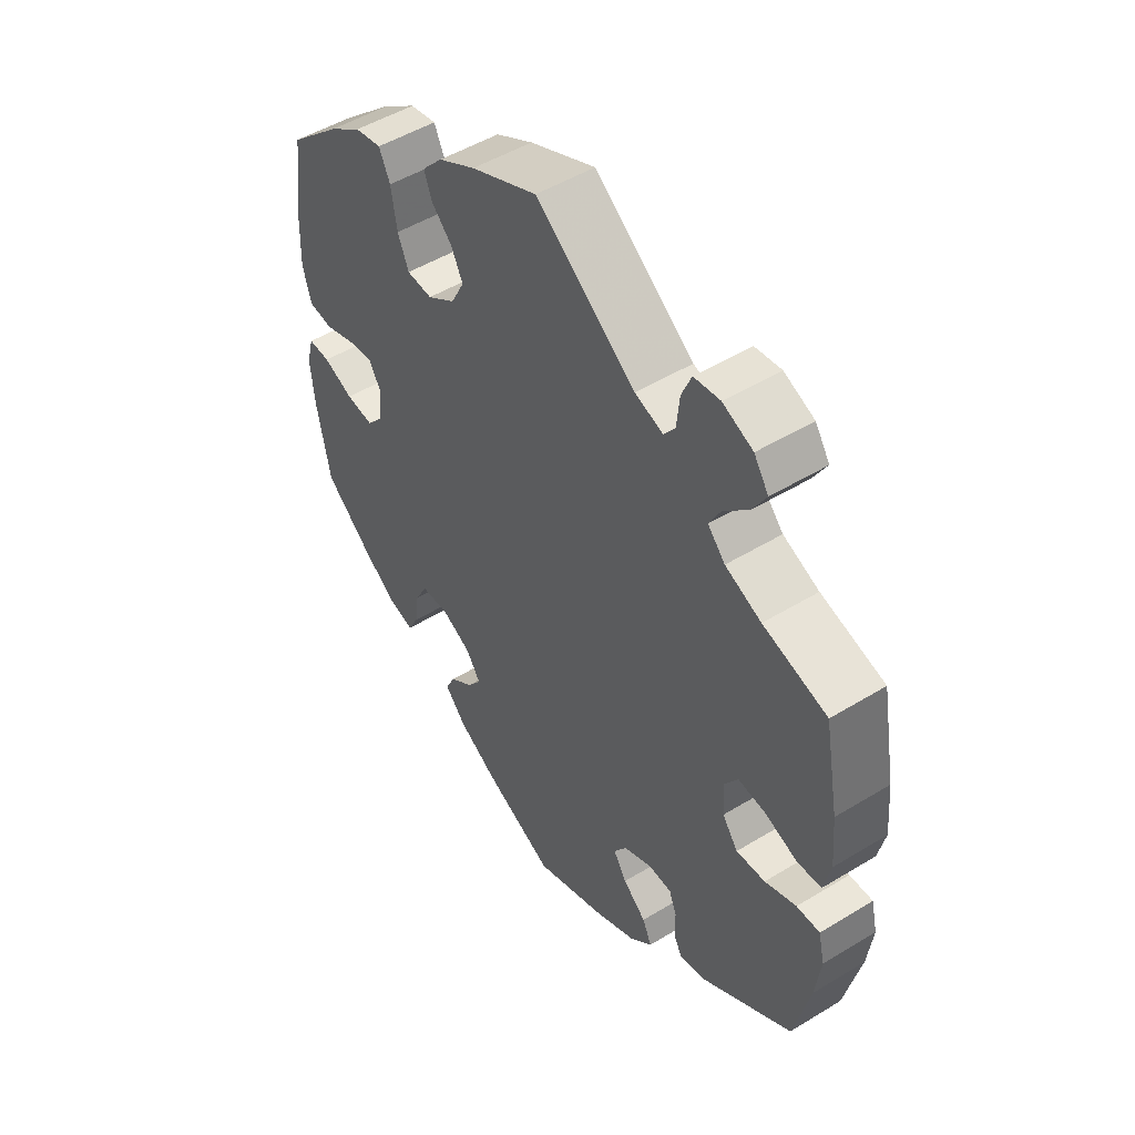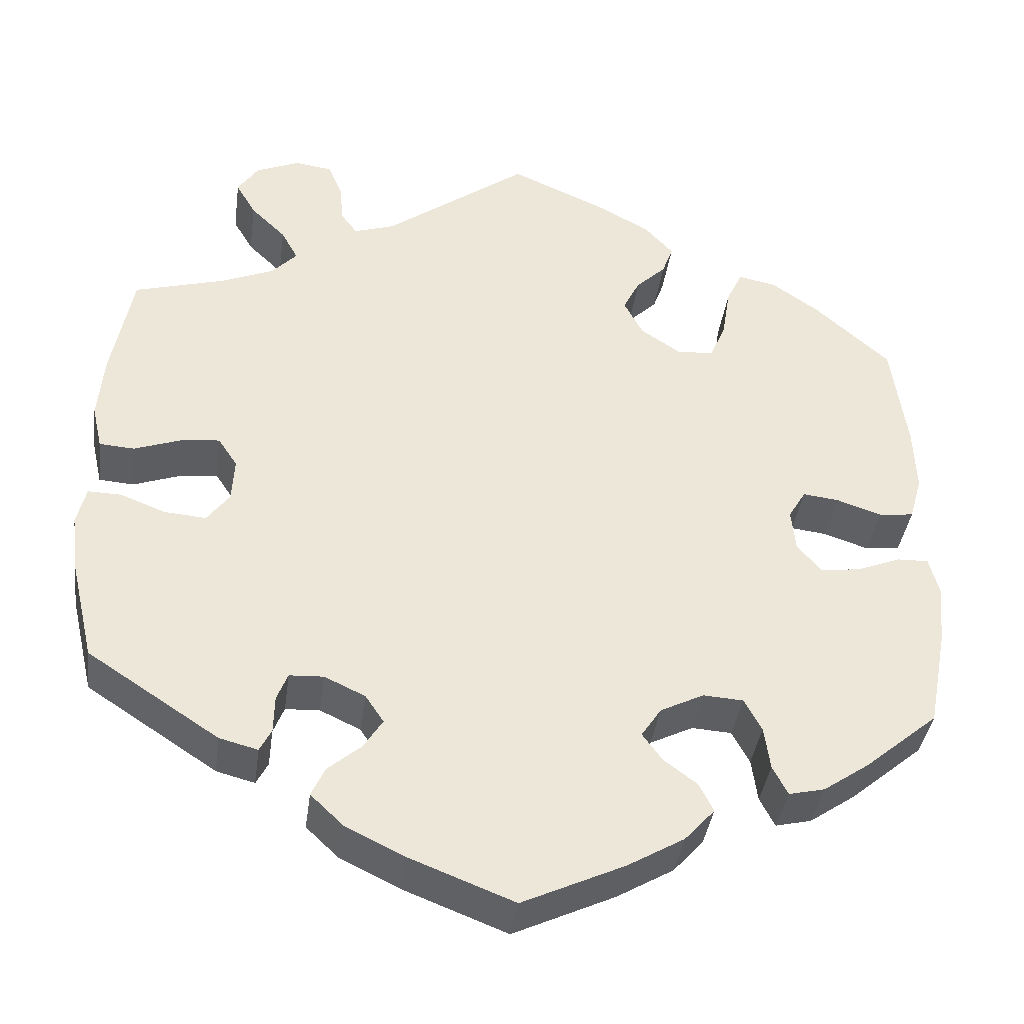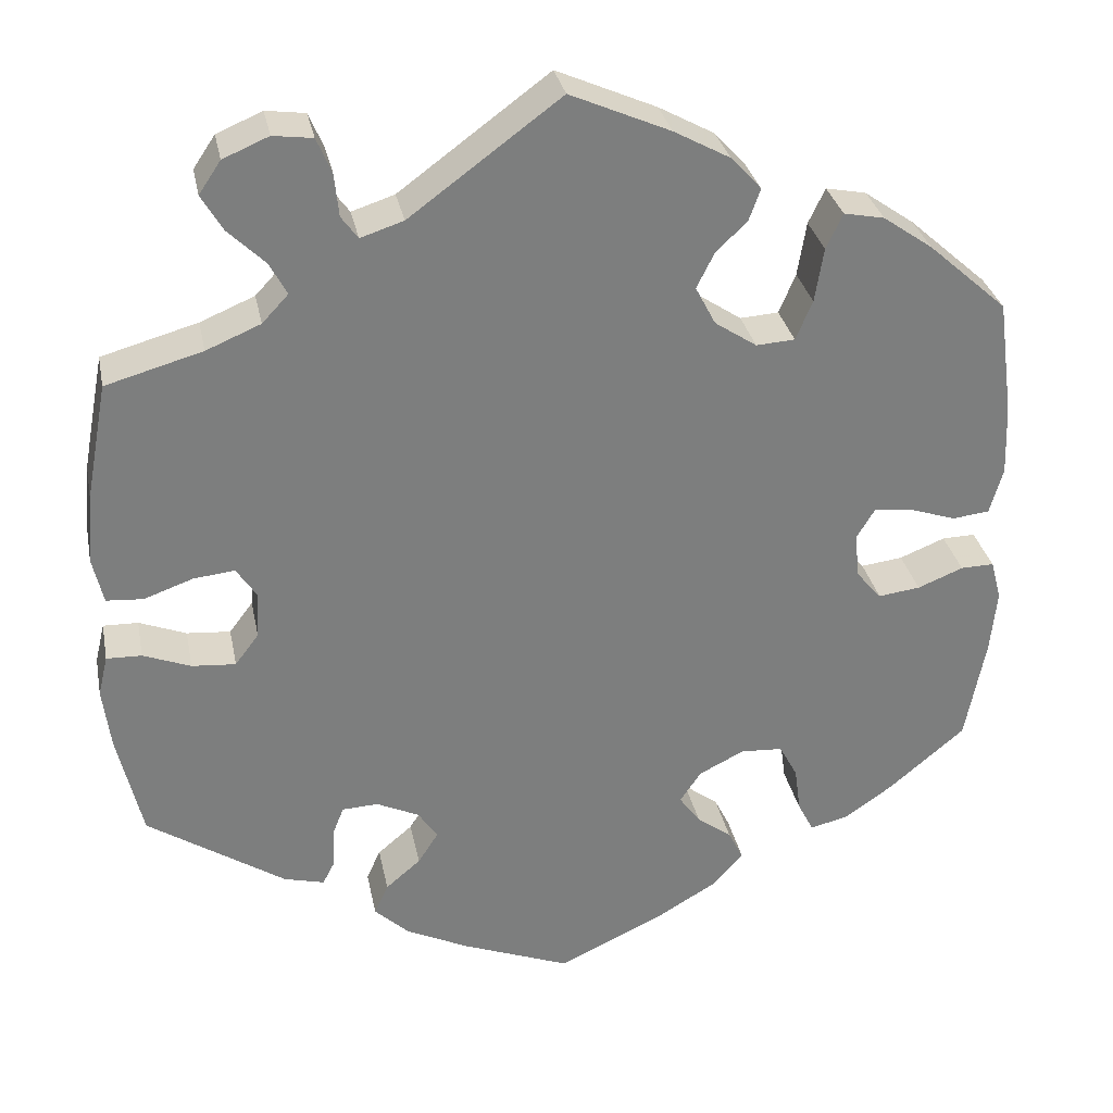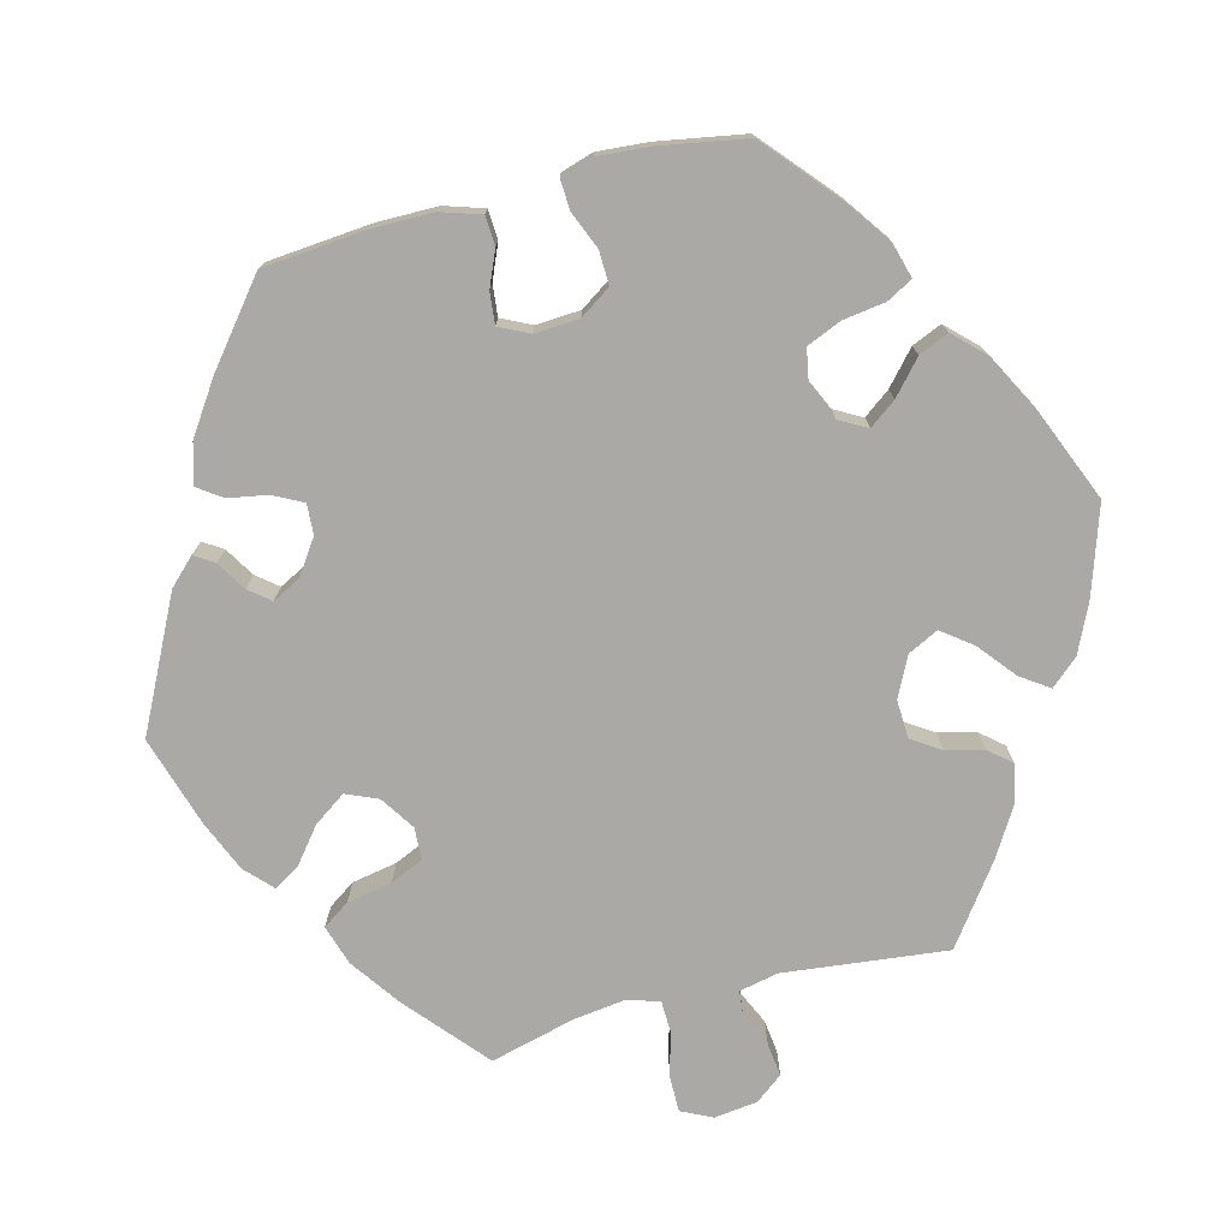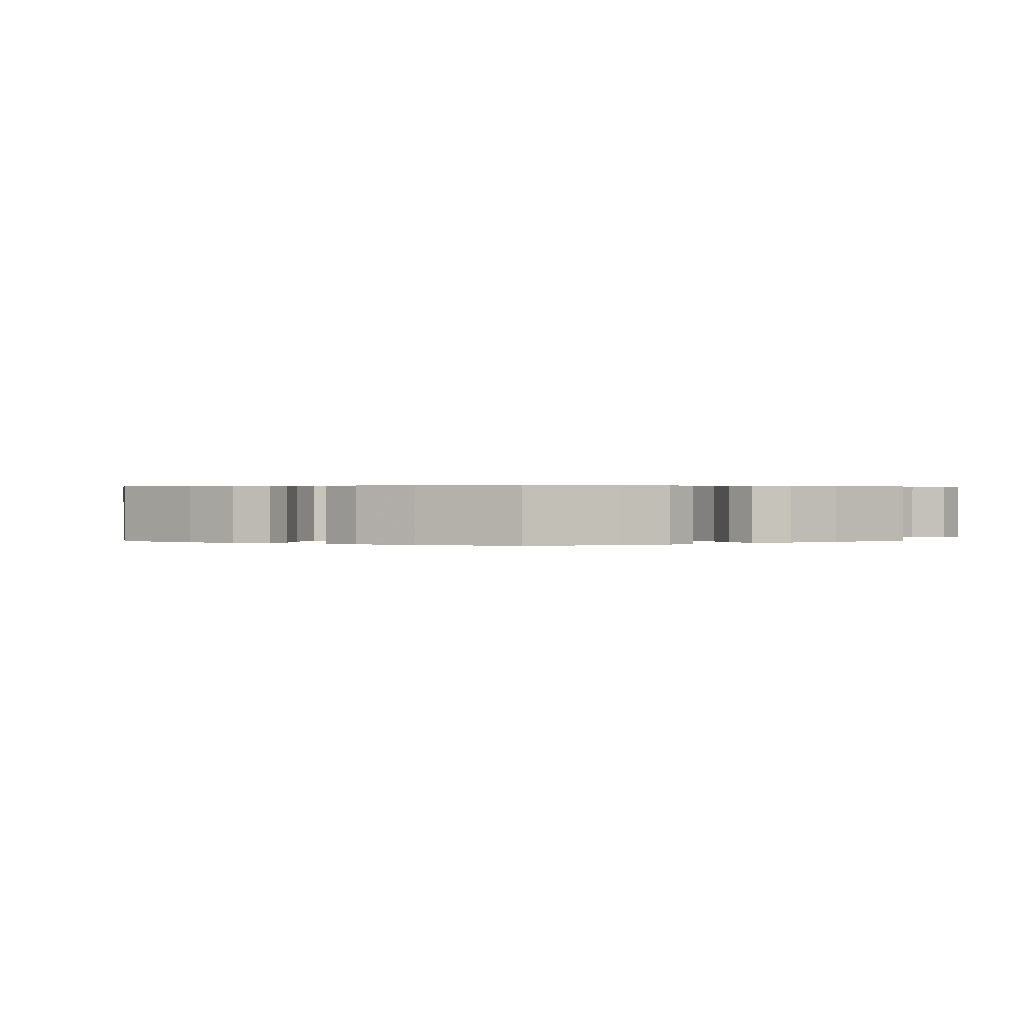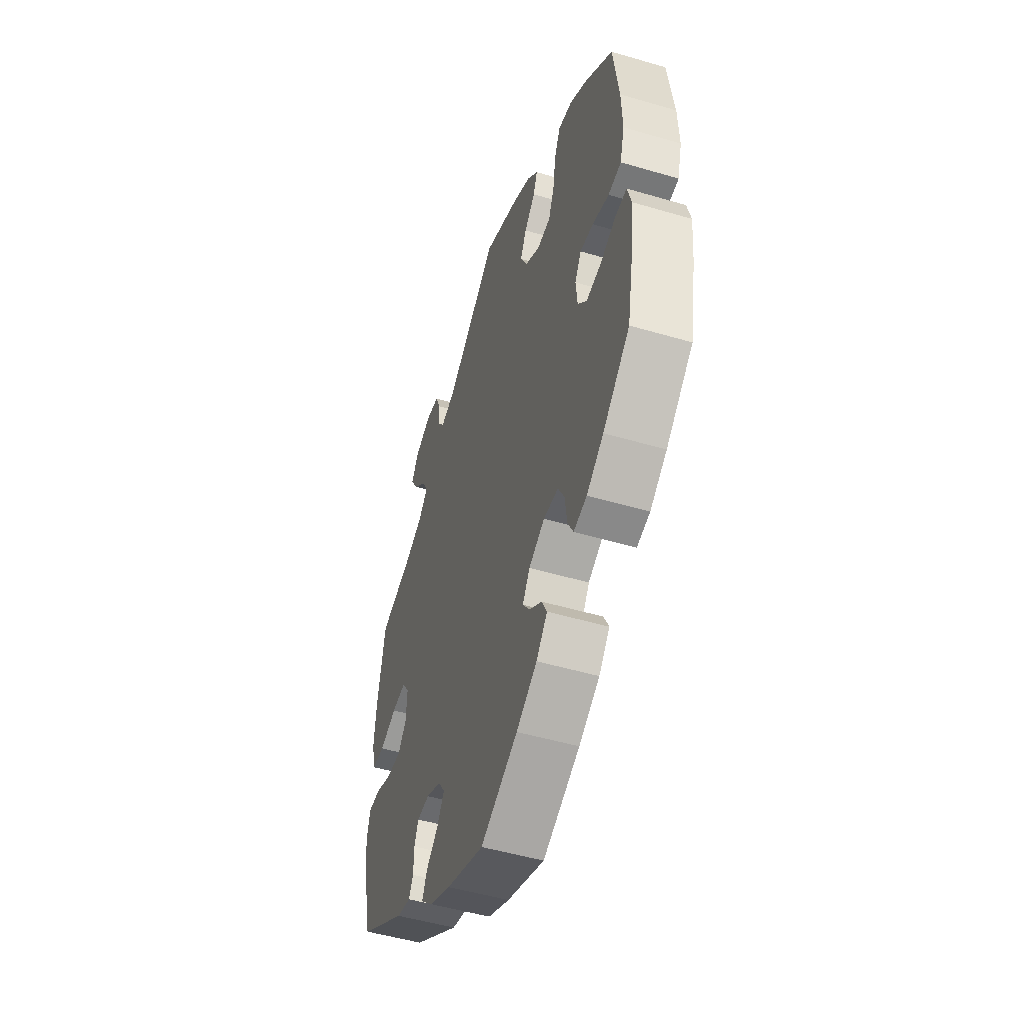
<metadata>
{"format":"obj","ext":"obj","renderer":"f3d","projection":"perspective","resolution":1024,"background":"white","views":[{"elev":49.8,"azim":56.1,"up":"+Z"},{"elev":-38.8,"azim":172.3,"up":"+Z"},{"elev":31.1,"azim":168.8,"up":"+Z"},{"elev":-75.4,"azim":-135.4,"up":"+Y"},{"elev":0.4,"azim":-61.3,"up":"+Y"},{"elev":-50.4,"azim":-107.9,"up":"+Z"}]}
</metadata>
<code>
v 0.525 0.07 0.156
v 0.532 0.07 0.077
v 0.52 0.07 0.024
v 0.478 0.07 0.021
v 0.422 0.07 0.041
v 0.375 0.07 0.046
v 0.352 0.07 0.011
v 0.355 0.07 -0.042
v 0.382 0.07 -0.078
v 0.432 0.07 -0.074
v 0.486 0.07 -0.053
v 0.526 0.07 -0.052
v 0.537 0.07 -0.098
v 0.528 0.07 -0.169
v 0.5 0.07 -0.289
v 0.343 0.07 -0.392
v 0.297 0.07 -0.404
v 0.283 0.07 -0.377
v 0.282 0.07 -0.332
v 0.269 0.07 -0.299
v 0.228 0.07 -0.297
v 0.179 0.07 -0.32
v 0.157 0.07 -0.353
v 0.18 0.07 -0.389
v 0.22 0.07 -0.423
v 0.236 0.07 -0.458
v 0.197 0.07 -0.495
v 0.125 0.07 -0.53
v 0.001 0.07 -0.578
v -0.121 0.07 -0.521
v -0.189 0.07 -0.481
v -0.225 0.07 -0.441
v -0.208 0.07 -0.407
v -0.168 0.07 -0.377
v -0.144 0.07 -0.344
v -0.168 0.07 -0.308
v -0.22 0.07 -0.282
v -0.268 0.07 -0.285
v -0.289 0.07 -0.324
v -0.296 0.07 -0.376
v -0.314 0.07 -0.411
v -0.357 0.07 -0.401
v -0.412 0.07 -0.363
v -0.5 0.07 -0.289
v -0.523 0.07 -0.169
v -0.53 0.07 -0.097
v -0.518 0.07 -0.051
v -0.48 0.07 -0.052
v -0.428 0.07 -0.073
v -0.38 0.07 -0.079
v -0.351 0.07 -0.045
v -0.346 0.07 0.006
v -0.367 0.07 0.041
v -0.41 0.07 0.036
v -0.464 0.07 0.018
v -0.506 0.07 0.023
v -0.521 0.07 0.076
v -0.518 0.07 0.156
v -0.5 0.07 0.289
v -0.41 0.07 0.369
v -0.353 0.07 0.409
v -0.307 0.07 0.418
v -0.288 0.07 0.378
v -0.278 0.07 0.316
v -0.259 0.07 0.271
v -0.215 0.07 0.268
v -0.167 0.07 0.3
v -0.144 0.07 0.344
v -0.164 0.07 0.384
v -0.2 0.07 0.419
v -0.213 0.07 0.455
v -0.178 0.07 0.493
v -0.114 0.07 0.528
v 0 0.07 0.578
v 0.172 0.07 0.451
v 0.221 0.07 0.435
v 0.24 0.07 0.461
v 0.245 0.07 0.51
v 0.262 0.07 0.55
v 0.307 0.07 0.556
v 0.359 0.07 0.534
v 0.384 0.07 0.497
v 0.36 0.07 0.456
v 0.318 0.07 0.415
v 0.298 0.07 0.378
v 0.328 0.07 0.346
v 0.39 0.07 0.32
v 0.5 0.07 0.289
v 0.525 0 0.156
v 0.532 0 0.077
v 0.52 0 0.024
v 0.478 0 0.021
v 0.422 0 0.041
v 0.375 0 0.046
v 0.352 0 0.011
v 0.355 0 -0.042
v 0.382 0 -0.078
v 0.432 0 -0.074
v 0.486 0 -0.053
v 0.526 0 -0.052
v 0.537 0 -0.098
v 0.528 0 -0.169
v 0.5 0 -0.289
v 0.343 0 -0.392
v 0.297 0 -0.404
v 0.283 0 -0.377
v 0.282 0 -0.332
v 0.269 0 -0.299
v 0.228 0 -0.297
v 0.179 0 -0.32
v 0.157 0 -0.353
v 0.18 0 -0.389
v 0.22 0 -0.423
v 0.236 0 -0.458
v 0.197 0 -0.495
v 0.125 0 -0.53
v 0.001 0 -0.578
v -0.121 0 -0.521
v -0.189 0 -0.481
v -0.225 0 -0.441
v -0.208 0 -0.407
v -0.168 0 -0.377
v -0.144 0 -0.344
v -0.168 0 -0.308
v -0.22 0 -0.282
v -0.268 0 -0.285
v -0.289 0 -0.324
v -0.296 0 -0.376
v -0.314 0 -0.411
v -0.357 0 -0.401
v -0.412 0 -0.363
v -0.5 0 -0.289
v -0.523 0 -0.169
v -0.53 0 -0.097
v -0.518 0 -0.051
v -0.48 0 -0.052
v -0.428 0 -0.073
v -0.38 0 -0.079
v -0.351 0 -0.045
v -0.346 0 0.006
v -0.367 0 0.041
v -0.41 0 0.036
v -0.464 0 0.018
v -0.506 0 0.023
v -0.521 0 0.076
v -0.518 0 0.156
v -0.5 0 0.289
v -0.41 0 0.369
v -0.353 0 0.409
v -0.307 0 0.418
v -0.288 0 0.378
v -0.278 0 0.316
v -0.259 0 0.271
v -0.215 0 0.268
v -0.167 0 0.3
v -0.144 0 0.344
v -0.164 0 0.384
v -0.2 0 0.419
v -0.213 0 0.455
v -0.178 0 0.493
v -0.114 0 0.528
v 0 0 0.578
v 0.172 0 0.451
v 0.221 0 0.435
v 0.24 0 0.461
v 0.245 0 0.51
v 0.262 0 0.55
v 0.307 0 0.556
v 0.359 0 0.534
v 0.384 0 0.497
v 0.36 0 0.456
v 0.318 0 0.415
v 0.298 0 0.378
v 0.328 0 0.346
v 0.39 0 0.32
v 0.5 0 0.289
f 87 88 1 2
f 86 87 2 3
f 85 86 3 4
f 81 82 83 84
f 81 84 85
f 80 81 85
f 77 78 79 80
f 77 80 85
f 76 77 85 4
f 72 73 74 75
f 69 70 71 72
f 68 69 72 75
f 67 68 75 76
f 61 62 63 64
f 61 64 65
f 60 61 65
f 59 60 65
f 58 59 65
f 57 58 65 66
f 54 55 56 57
f 53 54 57 66
f 46 47 48 49
f 46 49 50
f 45 46 50
f 44 45 50
f 43 44 50 51
f 39 40 41 42
f 38 39 42 43
f 31 32 33 34
f 31 34 35
f 30 31 35
f 29 30 35
f 28 29 35
f 27 28 35 36
f 24 25 26 27
f 23 24 27 36
f 16 17 18 19
f 16 19 20
f 15 16 20
f 14 15 20 21
f 10 11 12 13
f 9 10 13 14
f 67 76 4 5
f 52 53 66 67
f 51 52 67
f 38 43 51 67
f 37 38 67
f 22 23 36 37
f 21 22 37 67
f 9 14 21
f 8 9 21 67
f 7 8 67
f 6 7 67
f 5 6 67
f 90 89 176 175
f 91 90 175 174
f 92 91 174 173
f 172 171 170 169
f 173 172 169
f 173 169 168
f 168 167 166 165
f 173 168 165
f 92 173 165 164
f 163 162 161 160
f 160 159 158 157
f 163 160 157 156
f 164 163 156 155
f 152 151 150 149
f 153 152 149
f 153 149 148
f 153 148 147
f 153 147 146
f 154 153 146 145
f 145 144 143 142
f 154 145 142 141
f 137 136 135 134
f 138 137 134
f 138 134 133
f 138 133 132
f 139 138 132 131
f 130 129 128 127
f 131 130 127 126
f 122 121 120 119
f 123 122 119
f 123 119 118
f 123 118 117
f 123 117 116
f 124 123 116 115
f 115 114 113 112
f 124 115 112 111
f 107 106 105 104
f 108 107 104
f 108 104 103
f 109 108 103 102
f 101 100 99 98
f 102 101 98 97
f 93 92 164 155
f 155 154 141 140
f 155 140 139
f 155 139 131 126
f 155 126 125
f 125 124 111 110
f 155 125 110 109
f 109 102 97
f 155 109 97 96
f 155 96 95
f 155 95 94
f 155 94 93
f 1 89 90 2
f 2 90 91 3
f 3 91 92 4
f 4 92 93 5
f 5 93 94 6
f 6 94 95 7
f 7 95 96 8
f 8 96 97 9
f 9 97 98 10
f 10 98 99 11
f 11 99 100 12
f 12 100 101 13
f 13 101 102 14
f 14 102 103 15
f 15 103 104 16
f 16 104 105 17
f 17 105 106 18
f 18 106 107 19
f 19 107 108 20
f 20 108 109 21
f 21 109 110 22
f 22 110 111 23
f 23 111 112 24
f 24 112 113 25
f 25 113 114 26
f 26 114 115 27
f 27 115 116 28
f 28 116 117 29
f 29 117 118 30
f 30 118 119 31
f 31 119 120 32
f 32 120 121 33
f 33 121 122 34
f 34 122 123 35
f 35 123 124 36
f 36 124 125 37
f 37 125 126 38
f 38 126 127 39
f 39 127 128 40
f 40 128 129 41
f 41 129 130 42
f 42 130 131 43
f 43 131 132 44
f 44 132 133 45
f 45 133 134 46
f 46 134 135 47
f 47 135 136 48
f 48 136 137 49
f 49 137 138 50
f 50 138 139 51
f 51 139 140 52
f 52 140 141 53
f 53 141 142 54
f 54 142 143 55
f 55 143 144 56
f 56 144 145 57
f 57 145 146 58
f 58 146 147 59
f 59 147 148 60
f 60 148 149 61
f 61 149 150 62
f 62 150 151 63
f 63 151 152 64
f 64 152 153 65
f 65 153 154 66
f 66 154 155 67
f 67 155 156 68
f 68 156 157 69
f 69 157 158 70
f 70 158 159 71
f 71 159 160 72
f 72 160 161 73
f 73 161 162 74
f 74 162 163 75
f 75 163 164 76
f 76 164 165 77
f 77 165 166 78
f 78 166 167 79
f 79 167 168 80
f 80 168 169 81
f 81 169 170 82
f 82 170 171 83
f 83 171 172 84
f 84 172 173 85
f 85 173 174 86
f 86 174 175 87
f 87 175 176 88
f 88 176 89 1

</code>
